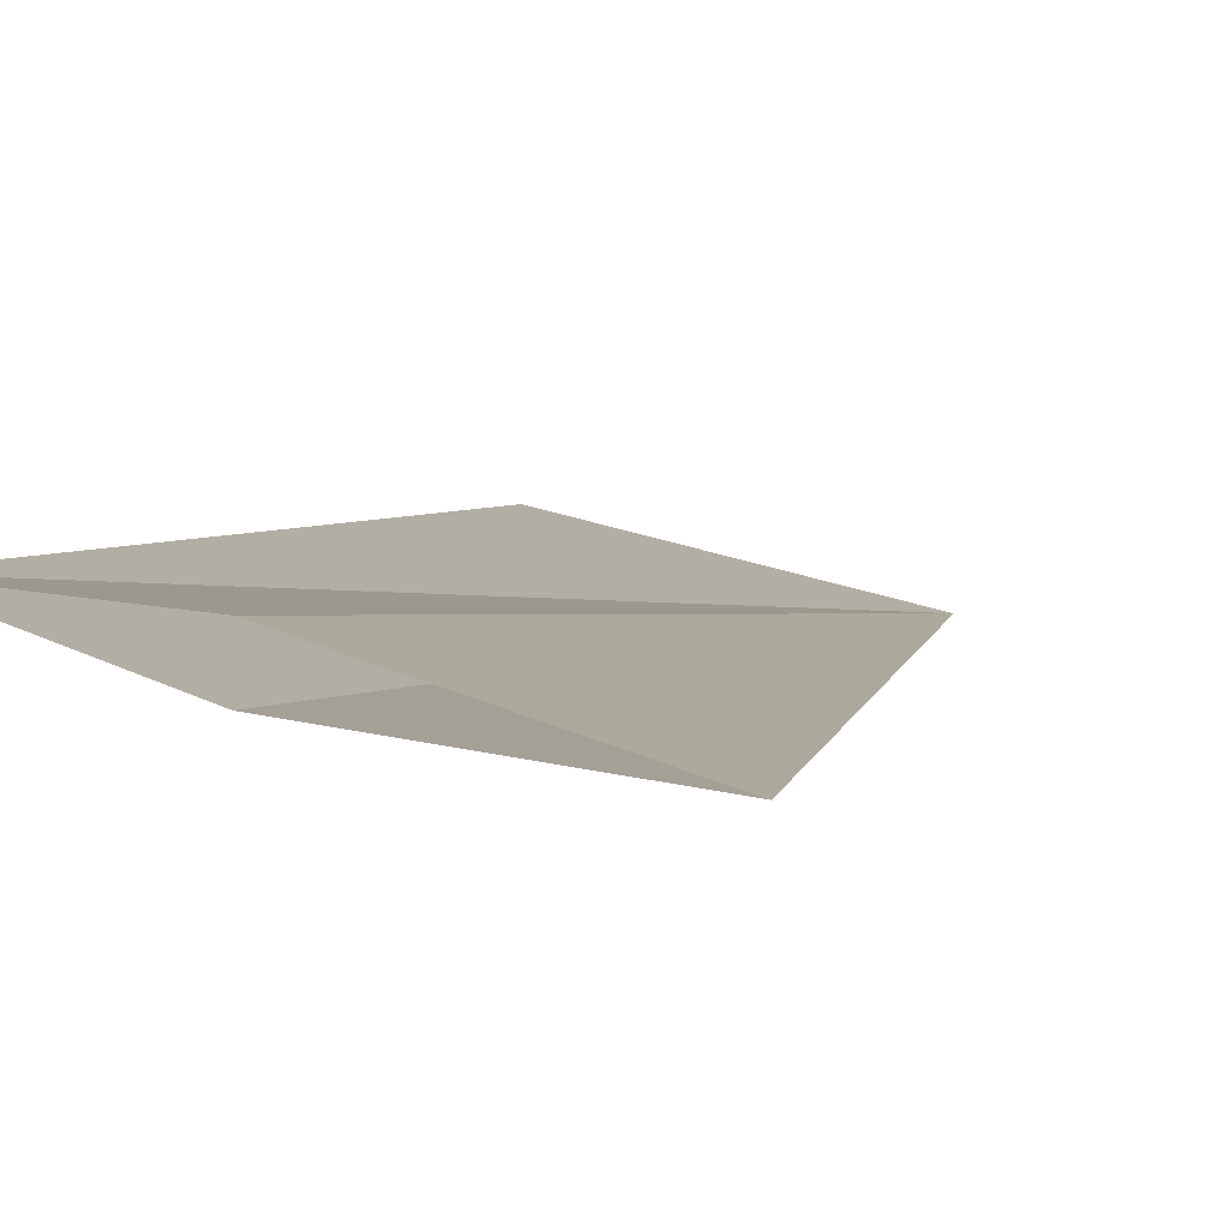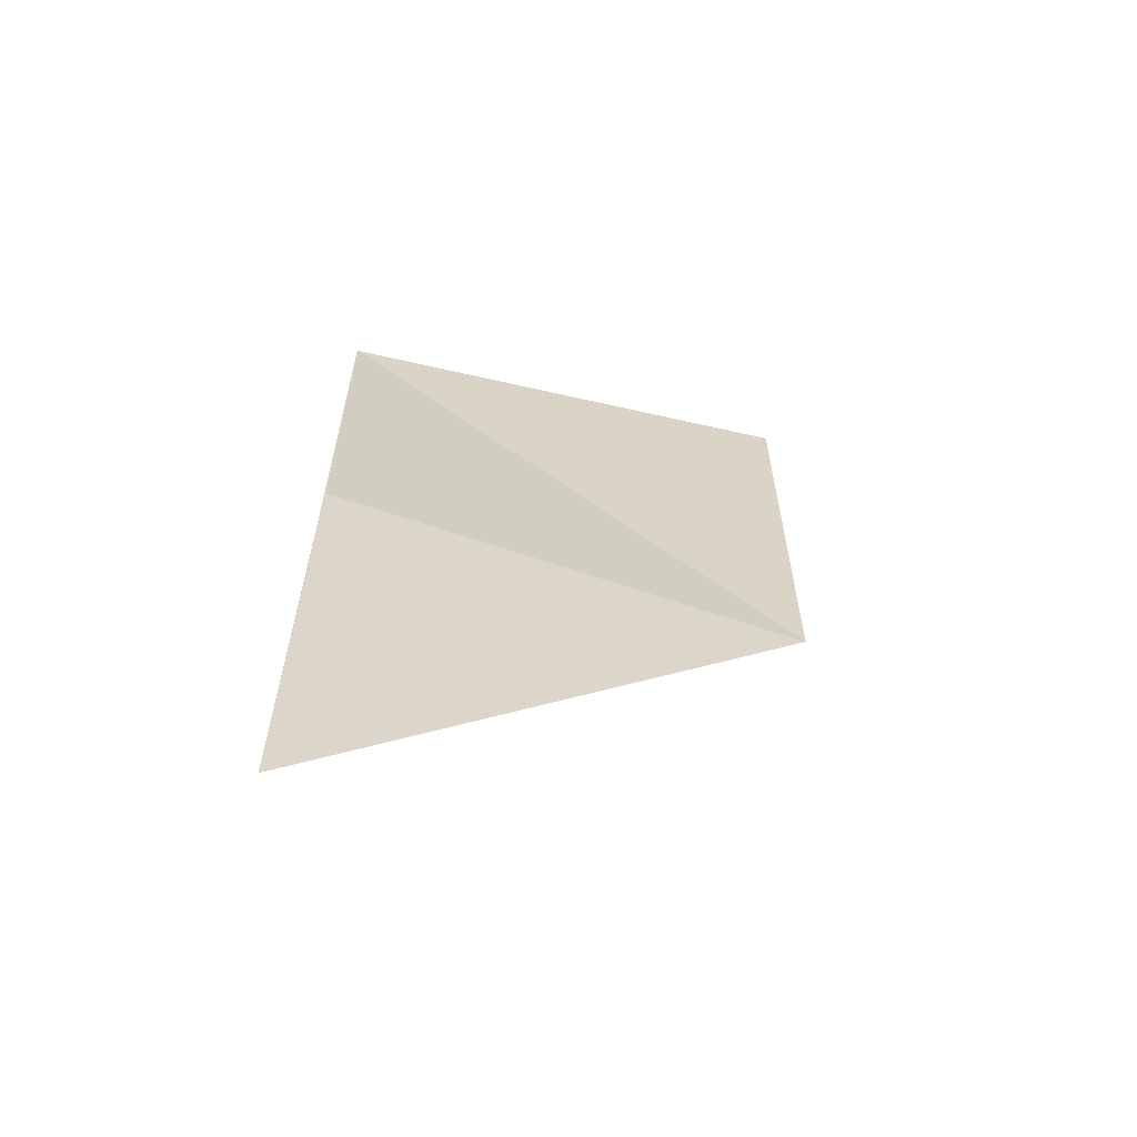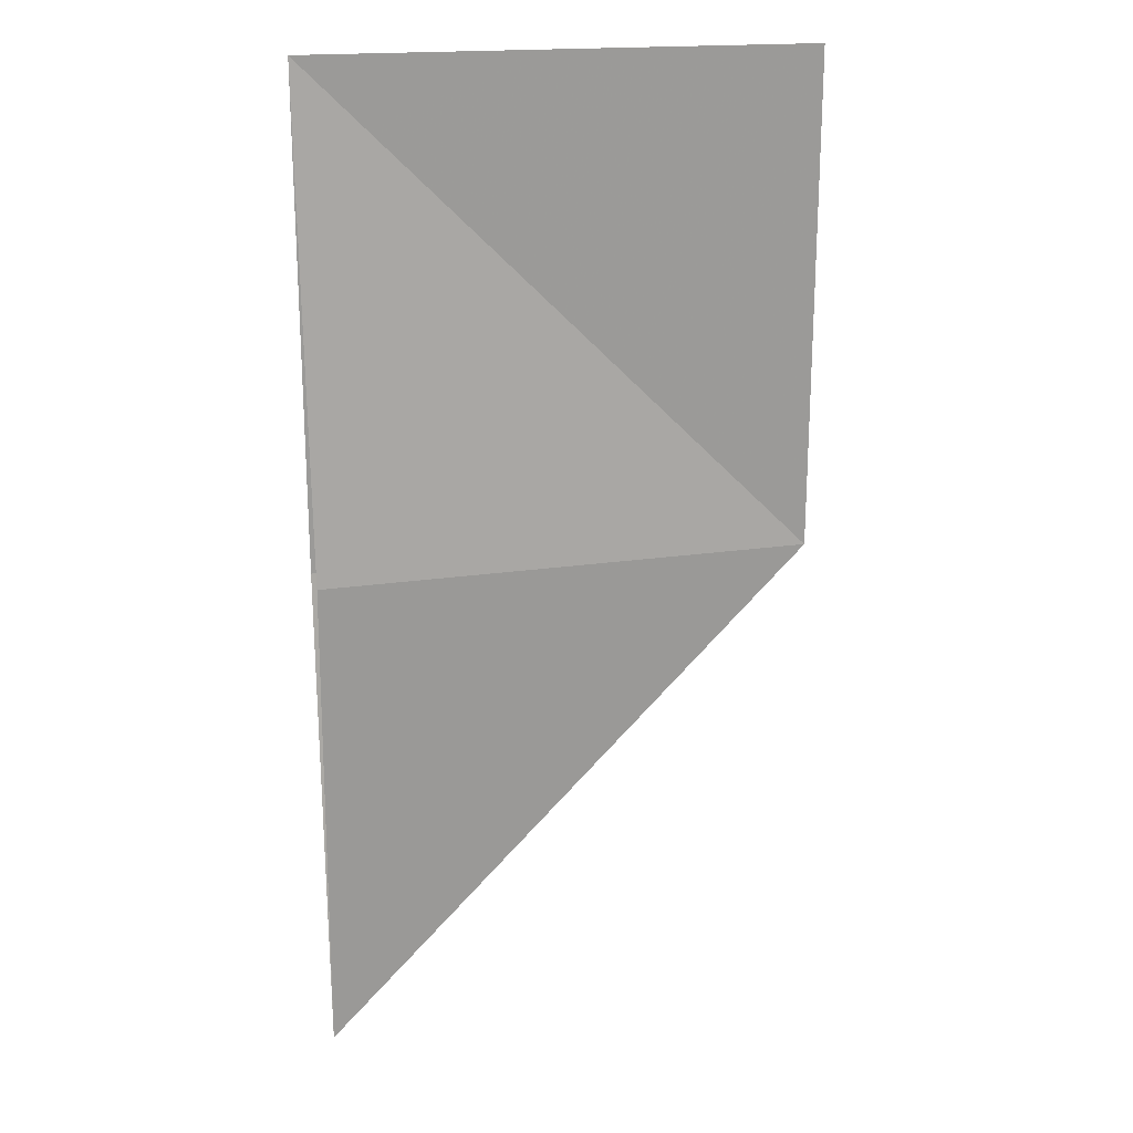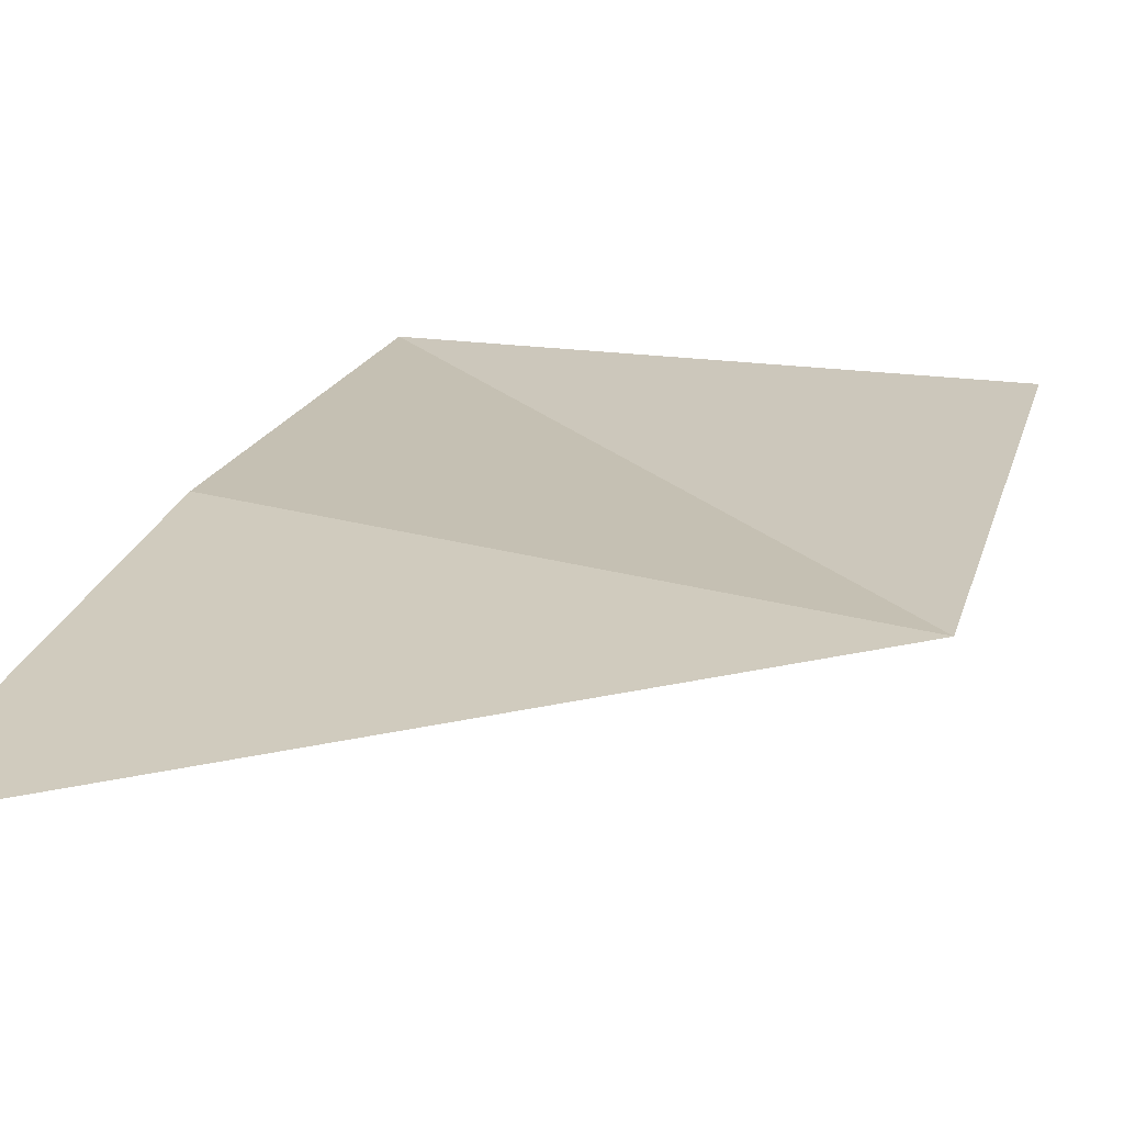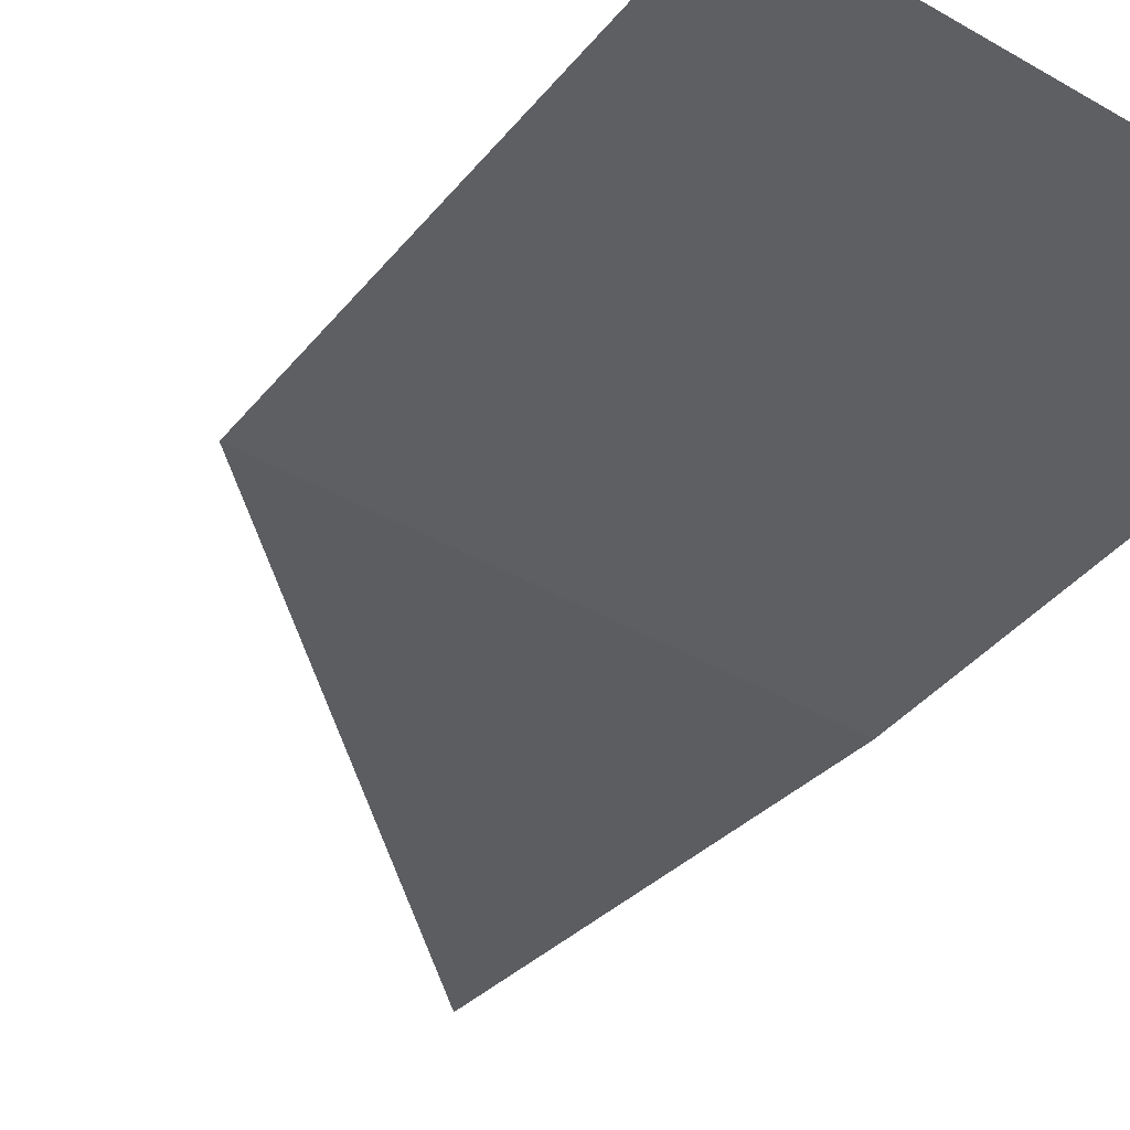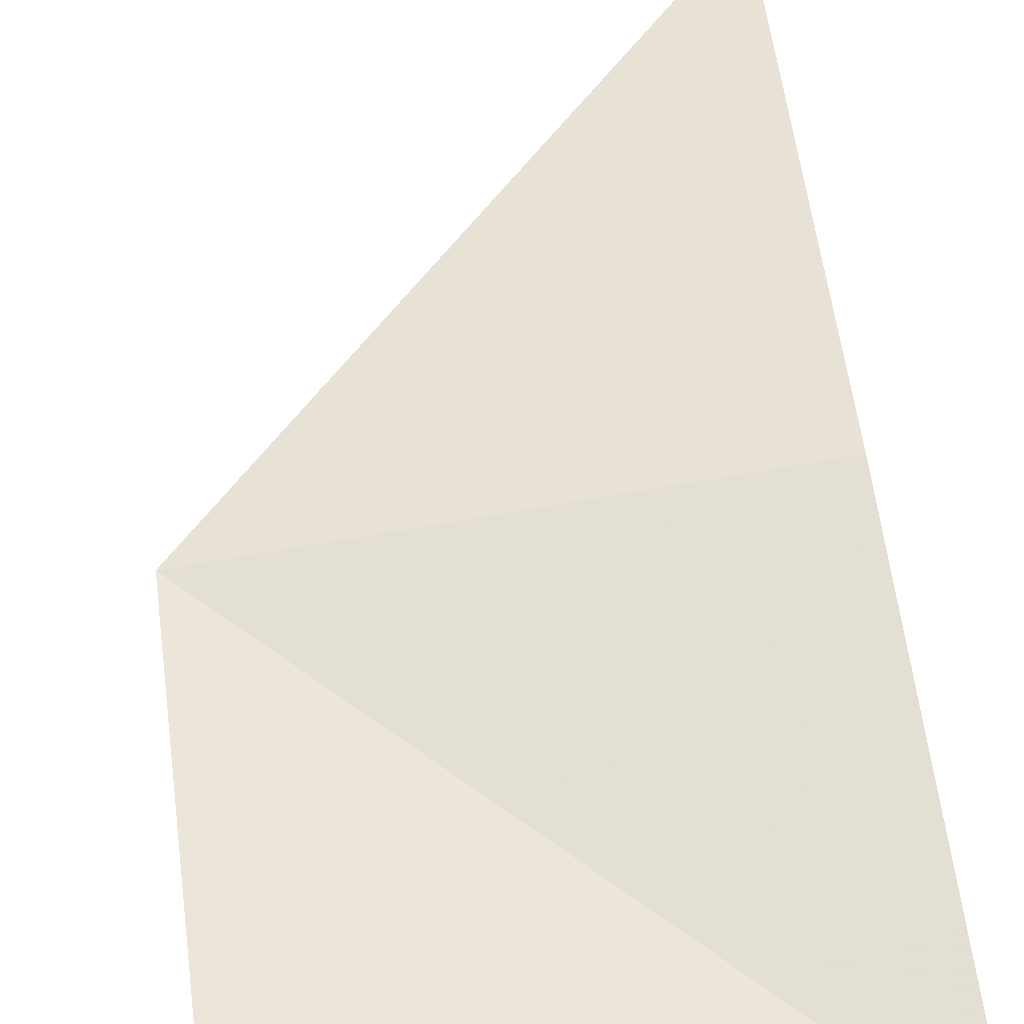
<metadata>
{"format":"obj","ext":"obj","renderer":"f3d","projection":"perspective","resolution":1024,"background":"white","views":[{"elev":11.0,"azim":-33.6,"up":"+Z"},{"elev":-62.6,"azim":-13.1,"up":"+Y"},{"elev":20.8,"azim":-9.7,"up":"+Y"},{"elev":21.7,"azim":13.4,"up":"+Z"},{"elev":-40.5,"azim":144.7,"up":"+Z"},{"elev":57.6,"azim":172.4,"up":"+Z"}]}
</metadata>
<code>
v 3.02e-16 2 1.732e-16
v -1.421e-16 -6.661e-16 -1.489e-32
v -2 2 3.464e-16
v -2 1.599e-16 -1.732e-16
v -1.421e-16 3.59e-16 4.009e-33
v -3.413e-16 2 -7.174e-17
v -2 2 -2.449e-16
v -2 2 2.469e-32
v -1.421e-16 -2.842e-16 -1.231e-32
v -2 1.599e-16 -1.732e-16
v -2 -5.684e-16 0
v 0 -1.421e-16 0
v -2 2 0
v -2.239e-16 -3.636e-16 -2.212e-17
v -2 -1.073e-15 1.549e-15
v -2 -1.989 0.2081
v -1.434e-16 -6.668e-16 -1.267e-17
v -2 -1.989 0.2081
v -1.989 0.01082 0.2075
v -1.421e-16 -6.661e-16 -1.541e-32
v -1.989 0.01082 0.2075
v -2 2 3.738e-16
f 1 2 3
f 4 5 6 7
f 8 9 10
f 11 12 13
f 14 15 16
f 17 18 19
f 20 21 22

</code>
